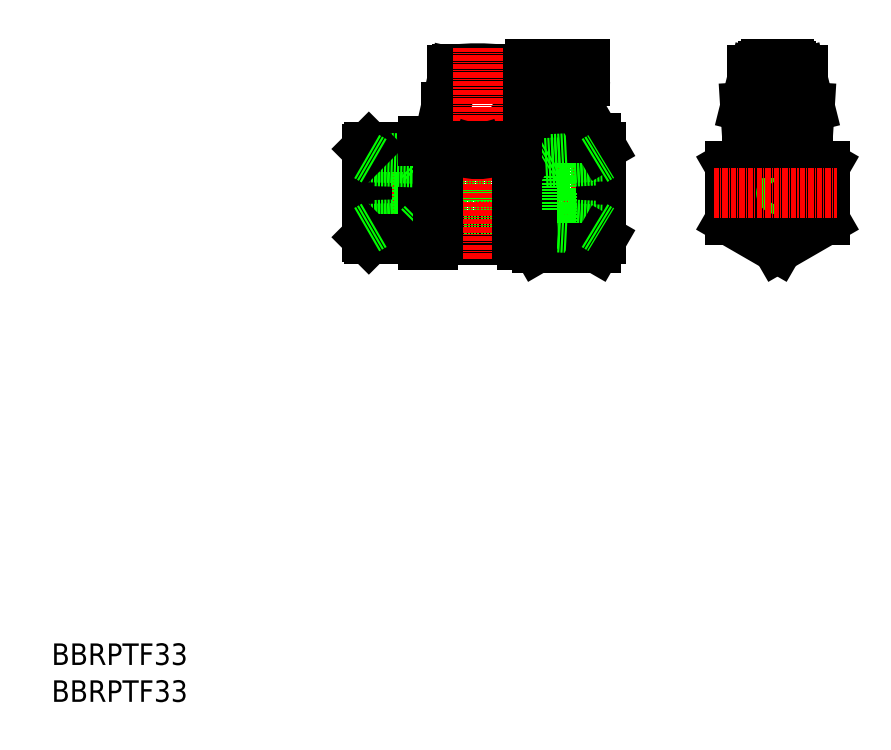
<metadata>
{"format":"dxf","ext":"dxf","renderer":"ezdxf+matplotlib","layout":"modelspace","background":"white","min_lineweight":24,"dpi":150}
</metadata>
<code>
0
SECTION
2
ENTITIES
0
TEXT
8
0
10
-69.25
20
240.6
30
0
40
5
1
BBRPTF33
0
TEXT
8
0
10
-69.25
20
249.1
30
0
40
5
1
BBRPTF33
0
LINE
8
0
10
36.18
20
354.8
30
0
11
43.76
21
354.8
31
0
0
LINE
8
0
10
36.18
20
362.8
30
0
11
43.76
21
362.8
31
0
0
ARC
8
0
10
42.49
20
373.8
30
0
40
5
50
90
51
162.5
0
LINE
8
0
10
41.82
20
388.8
30
0
11
54.73
21
388.8
31
0
0
ARC
8
0
10
38.22
20
388.8
30
0
40
3.6
50
213.7
51
0
0
LINE
8
0
10
42.48
20
370.8
30
0
11
39.98
21
370.8
31
0
0
LINE
8
0
10
42.48
20
346.8
30
0
11
39.98
21
346.8
31
0
0
LINE
8
CENTER
10
1.482
20
358.8
30
0
11
59.98
21
358.8
31
0
0
LINE
8
0
10
34.48
20
387.6
30
0
11
34.48
21
387.2
31
0
0
LINE
8
0
10
35.73
20
386.8
30
0
11
35.73
21
387.5
31
0
0
LINE
8
0
10
23.73
20
387.5
30
0
11
23.73
21
386.8
31
0
0
LINE
8
0
10
24.98
20
387.2
30
0
11
24.98
21
387.6
31
0
0
LINE
8
0
10
16.98
20
365.9
30
0
11
16.98
21
358.8
31
0
0
LINE
8
0
10
5.859
20
367.1
30
0
11
5.859
21
358.8
31
0
0
LINE
8
0
10
16.1
20
366.7
30
0
11
16.1
21
358.8
31
0
0
LINE
8
0
10
3.982
20
369
30
0
11
3.982
21
358.8
31
0
0
LINE
8
0
10
23.28
20
354.8
30
0
11
16.1
21
354.8
31
0
0
LINE
8
0
10
23.28
20
362.8
30
0
11
16.1
21
362.8
31
0
0
ARC
8
0
10
20.48
20
347.3
30
0
40
0.5
50
90
51
180
0
LINE
8
0
10
16.1
20
350.8
30
0
11
16.1
21
358.8
31
0
0
LINE
8
0
10
16.98
20
351.7
30
0
11
16.98
21
358.8
31
0
0
LINE
8
0
10
5.859
20
350.5
30
0
11
5.859
21
358.8
31
0
0
LINE
8
0
10
3.982
20
348.5
30
0
11
3.982
21
358.8
31
0
0
LINE
8
0
10
16.98
20
351.7
30
0
11
5.859
21
351.4
31
0
0
LINE
8
0
10
16.1
20
350.8
30
0
11
4.291
21
350.5
31
0
0
LINE
8
0
10
16.98
20
348
30
0
11
4.482
21
348
31
0
0
LINE
8
0
10
3.982
20
348.5
30
0
11
4.482
21
348
31
0
0
LINE
8
0
10
3.982
20
350.3
30
0
11
5.859
21
351.4
31
0
0
LINE
8
0
10
16.98
20
346.8
30
0
11
16.98
21
348
31
0
0
LINE
8
0
10
16.98
20
346.8
30
0
11
16.98
21
370.8
31
0
0
ARC
8
0
10
19.48
20
347.3
30
0
40
0.5
50
270
51
0
0
LINE
8
0
10
16.98
20
346.8
30
0
11
19.48
21
346.8
31
0
0
LINE
8
0
10
16.98
20
351.7
30
0
11
16.1
21
350.8
31
0
0
LINE
8
0
10
19.98
20
347.3
30
0
11
19.98
21
347.3
31
0
0
LINE
8
0
10
38.98
20
347.8
30
0
11
20.48
21
347.8
31
0
0
ARC
8
0
10
39.98
20
347.3
30
0
40
0.5
50
180
51
270
0
LINE
8
0
10
39.48
20
347.3
30
0
11
39.48
21
347.3
31
0
0
ARC
8
0
10
38.98
20
347.3
30
0
40
0.5
50
0
51
90
0
LINE
8
0
10
23.28
20
362.8
30
0
11
36.18
21
362.8
31
0
0
LINE
8
0
10
36.18
20
354.8
30
0
11
23.28
21
354.8
31
0
0
ARC
8
0
10
20.48
20
370.3
30
0
40
0.5
50
180
51
270
0
LINE
8
0
10
16.98
20
365.9
30
0
11
5.859
21
366.2
31
0
0
LINE
8
0
10
16.98
20
369.5
30
0
11
4.482
21
369.5
31
0
0
LINE
8
0
10
16.1
20
366.7
30
0
11
4.291
21
367.1
31
0
0
LINE
8
0
10
3.982
20
369
30
0
11
4.482
21
369.5
31
0
0
LINE
8
0
10
3.982
20
367.3
30
0
11
5.859
21
366.2
31
0
0
ARC
8
0
10
19.48
20
370.3
30
0
40
0.5
50
0
51
90
0
LINE
8
0
10
16.98
20
365.9
30
0
11
16.1
21
366.7
31
0
0
LINE
8
0
10
19.98
20
370.3
30
0
11
19.98
21
370.3
31
0
0
LINE
8
0
10
16.98
20
370.8
30
0
11
19.48
21
370.8
31
0
0
LINE
8
0
10
23.83
20
371.8
30
0
11
23.83
21
370.6
31
0
0
LINE
8
0
10
22.43
20
371.8
30
0
11
22.43
21
378.8
31
0
0
ARC
8
0
10
23.03
20
370.6
30
0
40
0.8
50
270
51
0
0
LINE
8
0
10
23.03
20
369.8
30
0
11
23.03
21
369.8
31
0
0
LINE
8
0
10
20.48
20
369.8
30
0
11
23.03
21
369.8
31
0
0
ARC
8
0
10
39.98
20
370.3
30
0
40
0.5
50
90
51
180
0
LINE
8
0
10
35.63
20
371.8
30
0
11
35.63
21
370.6
31
0
0
LINE
8
0
10
38.98
20
369.8
30
0
11
36.43
21
369.8
31
0
0
LINE
8
0
10
36.43
20
369.8
30
0
11
36.43
21
369.8
31
0
0
ARC
8
0
10
36.43
20
370.6
30
0
40
0.8
50
180
51
270
0
LINE
8
0
10
36.43
20
369.8
30
0
11
36.43
21
369.8
31
0
0
ARC
8
0
10
38.98
20
370.3
30
0
40
0.5
50
270
51
0
0
LINE
8
0
10
39.48
20
370.3
30
0
11
39.48
21
370.3
31
0
0
LINE
8
0
10
37.07
20
371.8
30
0
11
22.43
21
371.8
31
0
0
ARC
8
0
10
52.03
20
370.8
30
0
40
15
50
162.5
51
176.2
0
LINE
8
0
10
24.23
20
386.8
30
0
11
35.23
21
386.8
31
0
0
LINE
8
0
10
34.48
20
387.2
30
0
11
24.98
21
387.2
31
0
0
LINE
8
0
10
24.23
20
386.8
30
0
11
22.43
21
378.8
31
0
0
LINE
8
0
10
29.73
20
386.8
30
0
11
25.23
21
386.8
31
0
0
LINE
8
0
10
23.73
20
386.8
30
0
11
25.38
21
386.8
31
0
0
LINE
8
0
10
34.08
20
386.8
30
0
11
35.73
21
386.8
31
0
0
ARC
8
0
10
29.73
20
337.2
30
0
40
50.57
50
83.76
51
96.24
0
LINE
8
0
10
24.23
20
387.5
30
0
11
23.73
21
387.5
31
0
0
LINE
8
0
10
35.73
20
387.5
30
0
11
35.23
21
387.5
31
0
0
LINE
8
CENTER
10
99.43
20
390.3
30
0
11
99.43
21
343.6
31
0
0
LINE
8
0
10
54.73
20
388.8
30
0
11
54.73
21
384.8
31
0
0
LINE
8
0
10
105.4
20
386.8
30
0
11
105.4
21
387.5
31
0
0
LINE
8
0
10
102.7
20
388.3
30
0
11
102.7
21
379.3
31
0
0
LINE
8
0
10
56.93
20
350.4
30
0
11
56.93
21
367.2
31
0
0
LINE
8
0
10
45.48
20
365.8
30
0
11
43.76
21
362.8
31
0
0
LINE
8
0
10
45.48
20
365.8
30
0
11
45.48
21
358.8
31
0
0
LINE
8
0
10
47.08
20
366.7
30
0
11
47.08
21
358.8
31
0
0
LINE
8
0
10
58.48
20
369.5
30
0
11
58.48
21
348
31
0
0
LINE
8
0
10
45.48
20
351.8
30
0
11
45.48
21
358.8
31
0
0
LINE
8
0
10
47.08
20
350.8
30
0
11
47.08
21
358.8
31
0
0
LINE
8
0
10
45.48
20
351.8
30
0
11
43.76
21
354.8
31
0
0
LINE
8
0
10
50.56
20
350.7
30
0
11
58.48
21
350.3
31
0
0
LINE
8
0
10
49.01
20
351.6
30
0
11
56.93
21
351.2
31
0
0
LINE
8
0
10
57.35
20
346.1
30
0
11
43.61
21
346.1
31
0
0
LINE
8
0
10
42.48
20
348
30
0
11
43.61
21
346.1
31
0
0
LINE
8
0
10
42.48
20
350.7
30
0
11
42.48
21
346.8
31
0
0
LINE
8
0
10
47.03
20
350.9
30
0
11
50.56
21
350.7
31
0
0
LINE
8
0
10
45.48
20
351.8
30
0
11
49.01
21
351.6
31
0
0
LINE
8
0
10
47.08
20
350.8
30
0
11
45.48
21
351.8
31
0
0
LINE
8
0
10
42.48
20
350.7
30
0
11
42.48
21
349.8
31
0
0
LINE
8
0
10
42.48
20
370.8
30
0
11
42.48
21
349.8
31
0
0
LINE
8
0
10
58.48
20
348
30
0
11
57.35
21
346.1
31
0
0
LINE
8
0
10
56.93
20
351.2
30
0
11
58.48
21
350.3
31
0
0
LINE
8
0
10
43.74
20
362.8
30
0
11
43.74
21
358.8
31
0
0
LINE
8
0
10
43.74
20
354.8
30
0
11
43.74
21
358.8
31
0
0
LINE
8
0
10
50.56
20
366.9
30
0
11
58.48
21
367.3
31
0
0
LINE
8
0
10
49.01
20
366
30
0
11
56.93
21
366.4
31
0
0
LINE
8
0
10
57.35
20
371.5
30
0
11
43.61
21
371.5
31
0
0
LINE
8
0
10
42.48
20
369.5
30
0
11
43.61
21
371.5
31
0
0
LINE
8
0
10
45.48
20
365.8
30
0
11
49.01
21
366
31
0
0
LINE
8
0
10
47.03
20
366.7
30
0
11
50.56
21
366.9
31
0
0
LINE
8
0
10
47.08
20
366.7
30
0
11
45.48
21
365.8
31
0
0
LINE
8
0
10
58.48
20
369.5
30
0
11
57.35
21
371.5
31
0
0
LINE
8
0
10
56.93
20
366.4
30
0
11
58.48
21
367.3
31
0
0
ARC
8
0
10
48.73
20
384.8
30
0
40
6
50
270
51
0
0
LINE
8
0
10
48.73
20
378.8
30
0
11
42.4
21
378.8
31
0
0
ARC
8
0
10
99.43
20
358.8
30
0
40
10.75
50
270
51
90
0
ARC
8
0
10
99.43
20
358.8
30
0
40
8.5
50
270
51
90
0
ARC
8
0
10
99.43
20
358.8
30
0
40
7.564
50
270
51
90
0
LINE
8
0
10
110.4
20
365.1
30
0
11
110.4
21
352.4
31
0
0
LINE
8
0
10
110.4
20
352.4
30
0
11
99.43
21
346.1
31
0
0
ARC
8
0
10
99.43
20
358.8
30
0
40
4
50
270
51
90
0
LINE
8
0
10
110.4
20
365.1
30
0
11
99.43
21
371.5
31
0
0
LINE
8
0
10
104.9
20
386.8
30
0
11
106.9
21
378.8
31
0
0
LINE
8
0
10
106.9
20
378.8
30
0
11
106.5
21
371.8
31
0
0
LINE
8
0
10
104.7
20
371.8
30
0
11
102.7
21
379.3
31
0
0
LINE
8
0
10
105.3
20
371.8
30
0
11
105.3
21
368.1
31
0
0
LINE
8
0
10
99.43
20
371.8
30
0
11
106.5
21
371.8
31
0
0
LINE
8
0
10
99.43
20
378.8
30
0
11
102.2
21
378.8
31
0
0
ARC
8
0
10
102.2
20
379.3
30
0
40
0.5
50
270
51
0
0
LINE
8
0
10
103.9
20
386.8
30
0
11
105.4
21
386.8
31
0
0
LINE
8
0
10
102.7
20
386.8
30
0
11
104.9
21
386.8
31
0
0
LINE
8
0
10
99.43
20
388.8
30
0
11
101.8
21
388.8
31
0
0
LINE
8
0
10
99.43
20
388.8
30
0
11
102.2
21
388.8
31
0
0
LINE
8
0
10
105.4
20
387.5
30
0
11
104.9
21
387.5
31
0
0
ARC
8
0
10
99.43
20
337.2
30
0
40
50.57
50
83.76
51
86.31
0
ARC
8
0
10
102.2
20
388.3
30
0
40
0.5
50
0
51
90
0
LINE
8
CENTER
10
29.73
20
343.6
30
0
11
29.73
21
392.6
31
0
0
ARC
8
0
10
29.73
20
385.9
30
0
40
16.45
50
249
51
291
0
ARC
8
0
10
29.73
20
380.4
30
0
40
12.54
50
237.7
51
302.3
0
LINE
8
0
10
38.98
20
369.8
30
0
11
38.98
21
347.8
31
0
0
LINE
8
0
10
20.48
20
347.8
30
0
11
20.48
21
369.8
31
0
0
ARC
8
0
10
99.43
20
358.8
30
0
40
4
50
90
51
270
0
LINE
8
0
10
88.43
20
365.1
30
0
11
88.43
21
352.4
31
0
0
ARC
8
0
10
99.43
20
358.8
30
0
40
7.564
50
90
51
270
0
ARC
8
0
10
99.43
20
358.8
30
0
40
8.5
50
90
51
270
0
ARC
8
0
10
99.43
20
358.8
30
0
40
10.75
50
90
51
270
0
LINE
8
0
10
88.43
20
352.4
30
0
11
99.43
21
346.1
31
0
0
LINE
8
0
10
93.93
20
386.8
30
0
11
91.93
21
378.8
31
0
0
LINE
8
0
10
96.18
20
388.3
30
0
11
96.18
21
379.3
31
0
0
LINE
8
0
10
99.43
20
378.8
30
0
11
96.68
21
378.8
31
0
0
LINE
8
0
10
99.43
20
371.8
30
0
11
92.37
21
371.8
31
0
0
LINE
8
0
10
88.43
20
365.1
30
0
11
99.43
21
371.5
31
0
0
LINE
8
0
10
94.2
20
371.8
30
0
11
96.18
21
379.3
31
0
0
LINE
8
0
10
91.93
20
378.8
30
0
11
92.37
21
371.8
31
0
0
LINE
8
0
10
93.53
20
371.8
30
0
11
93.53
21
368.1
31
0
0
ARC
8
0
10
96.68
20
379.3
30
0
40
0.5
50
180
51
270
0
LINE
8
0
10
99.43
20
388.8
30
0
11
96.68
21
388.8
31
0
0
LINE
8
0
10
99.43
20
388.8
30
0
11
97.11
21
388.8
31
0
0
ARC
8
0
10
99.43
20
337.2
30
0
40
50.57
50
93.69
51
96.24
0
LINE
8
0
10
96.13
20
386.8
30
0
11
93.93
21
386.8
31
0
0
ARC
8
0
10
96.68
20
388.3
30
0
40
0.5
50
90
51
180
0
LINE
8
0
10
93.43
20
387.5
30
0
11
93.93
21
387.5
31
0
0
LINE
8
0
10
94.93
20
386.8
30
0
11
93.43
21
386.8
31
0
0
LINE
8
0
10
93.43
20
386.8
30
0
11
93.43
21
387.5
31
0
0
LINE
8
CENTER
10
84.57
20
358.8
30
0
11
113.4
21
358.8
31
0
0
ENDSEC
0
EOF

</code>
